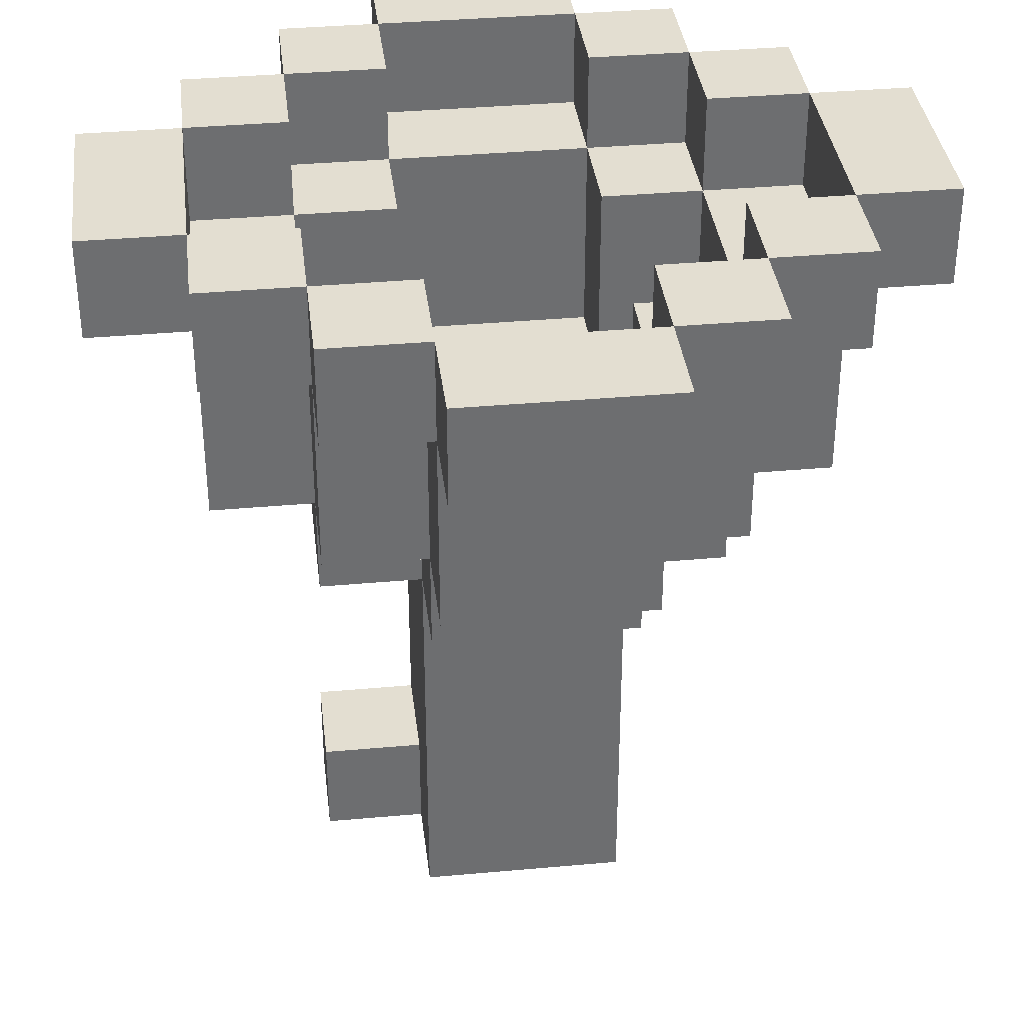
<metadata>
{"format":"obj","ext":"obj","renderer":"f3d","projection":"perspective","resolution":1024,"background":"white","views":[{"elev":36.1,"azim":-6.8,"up":"+Y"}]}
</metadata>
<code>
o
v -0.4 0.3 0.1
v -0.4 0.3 -0.1
v -0.4 0.4 0.1
v -0.4 0.4 -0.1
v -0.3 0.1 0.1
v -0.3 0.1 -0.1
v -0.3 0.2 0.1
v -0.3 0.2 -0.1
v -0.3 0.3 0.2
v -0.3 0.3 0.1
v -0.3 0.3 -0.1
v -0.3 0.3 -0.2
v -0.3 0.4 0.2
v -0.3 0.4 0.1
v -0.3 0.4 -0.1
v -0.3 0.4 -0.2
v -0.2 -0.4 0
v -0.2 -0.4 -0.1
v -0.2 -0.3 0
v -0.2 -0.3 -0.1
v -0.2 0 0.1
v -0.2 0 -0.1
v -0.2 0.1 0.2
v -0.2 0.1 0.1
v -0.2 0.1 -0.1
v -0.2 0.1 -0.2
v -0.2 0.2 0.2
v -0.2 0.2 0.1
v -0.2 0.2 -0.1
v -0.2 0.2 -0.2
v -0.2 0.3 0.3
v -0.2 0.3 0.2
v -0.2 0.3 0.1
v -0.2 0.3 -0.1
v -0.2 0.3 -0.2
v -0.2 0.3 -0.3
v -0.2 0.4 0.3
v -0.2 0.4 0.2
v -0.2 0.4 -0.2
v -0.2 0.4 -0.3
v -0.1 -0.4 0.1
v -0.1 -0.4 0
v -0.1 -0.3 0
v -0.1 -0.3 -0.1
v -0.1 -0.2 0.1
v -0.1 -0.2 0
v -0.1 -0.1 0.1
v -0.1 -0.1 0
v -0.1 0 0.2
v -0.1 0 0.1
v -0.1 0 -0.1
v -0.1 0 -0.2
v -0.1 0.1 0.3
v -0.1 0.1 0.2
v -0.1 0.1 0.1
v -0.1 0.1 -0.1
v -0.1 0.1 -0.2
v -0.1 0.1 -0.3
v -0.1 0.2 0.3
v -0.1 0.2 0.2
v -0.1 0.2 -0.2
v -0.1 0.2 -0.3
v -0.1 0.3 0.4
v -0.1 0.3 0.3
v -0.1 0.3 0.2
v -0.1 0.3 -0.2
v -0.1 0.3 -0.3
v -0.1 0.3 -0.4
v -0.1 0.4 0.4
v -0.1 0.4 0.3
v -0.1 0.4 -0.3
v -0.1 0.4 -0.4
v 0.1 0 0.1
v 0.1 0 -0.1
v 0.1 0.1 0.2
v 0.1 0.1 0.1
v 0.1 0.1 -0.1
v 0.1 0.1 -0.2
v 0.1 0.2 0.2
v 0.1 0.2 0.1
v 0.1 0.2 -0.1
v 0.1 0.2 -0.2
v 0.1 0.3 0.3
v 0.1 0.3 0.2
v 0.1 0.3 0.1
v 0.1 0.3 -0.1
v 0.1 0.3 -0.2
v 0.1 0.3 -0.3
v 0.1 0.4 0.3
v 0.1 0.4 0.2
v 0.1 0.4 -0.2
v 0.1 0.4 -0.3
v 0.2 0.1 0.1
v 0.2 0.1 0
v 0.2 0.1 -0.1
v 0.2 0.2 0.1
v 0.2 0.2 0
v 0.2 0.2 -0.1
v 0.2 0.3 0.2
v 0.2 0.3 0.1
v 0.2 0.3 -0.1
v 0.2 0.3 -0.2
v 0.2 0.4 0.2
v 0.2 0.4 0.1
v 0.2 0.4 -0.1
v 0.2 0.4 -0.2
v 0.3 0.3 0.1
v 0.3 0.3 -0.1
v 0.3 0.4 0.1
v 0.3 0.4 -0.1
v -0.3 0.3 0.1
v -0.3 0.3 -0.1
v -0.3 0.4 0.1
v -0.3 0.4 -0.1
v -0.2 0.1 0.1
v -0.2 0.1 -0.1
v -0.2 0.2 0.1
v -0.2 0.2 -0.1
v -0.2 0.3 0.2
v -0.2 0.3 0.1
v -0.2 0.3 -0.1
v -0.2 0.3 -0.2
v -0.2 0.4 0.2
v -0.2 0.4 0.1
v -0.2 0.4 -0.1
v -0.2 0.4 -0.2
v -0.1 0 0.1
v -0.1 0 0
v -0.1 0.1 0.2
v -0.1 0.1 0.1
v -0.1 0.1 0
v -0.1 0.1 -0.1
v -0.1 0.1 -0.2
v -0.1 0.2 0.2
v -0.1 0.2 0.1
v -0.1 0.2 -0.1
v -0.1 0.2 -0.2
v -0.1 0.3 0.3
v -0.1 0.3 0.2
v -0.1 0.3 0.1
v -0.1 0.3 -0.1
v -0.1 0.3 -0.2
v -0.1 0.3 -0.3
v -0.1 0.4 0.3
v -0.1 0.4 0.2
v -0.1 0.4 -0.2
v -0.1 0.4 -0.3
v 0 0 0
v 0 0 -0.1
v 0 0.1 0
v 0 0.1 -0.1
v 0.1 -0.4 0.1
v 0.1 -0.4 0
v 0.1 -0.4 -0.1
v 0.1 -0.3 0.1
v 0.1 -0.3 0
v 0.1 -0.2 0
v 0.1 -0.2 -0.1
v 0.1 -0.1 0.1
v 0.1 -0.1 0
v 0.1 -0.1 -0.1
v 0.1 0 0.2
v 0.1 0 0.1
v 0.1 0 -0.1
v 0.1 0 -0.2
v 0.1 0.1 0.3
v 0.1 0.1 0.2
v 0.1 0.1 0.1
v 0.1 0.1 -0.1
v 0.1 0.1 -0.2
v 0.1 0.1 -0.3
v 0.1 0.2 0.3
v 0.1 0.2 0.2
v 0.1 0.2 -0.2
v 0.1 0.2 -0.3
v 0.1 0.3 0.4
v 0.1 0.3 0.3
v 0.1 0.3 0.2
v 0.1 0.3 -0.2
v 0.1 0.3 -0.3
v 0.1 0.3 -0.4
v 0.1 0.4 0.4
v 0.1 0.4 0.3
v 0.1 0.4 -0.3
v 0.1 0.4 -0.4
v 0.2 0 0.1
v 0.2 0 -0.1
v 0.2 0.1 0.2
v 0.2 0.1 0.1
v 0.2 0.1 0
v 0.2 0.1 -0.1
v 0.2 0.1 -0.2
v 0.2 0.2 0.2
v 0.2 0.2 0.1
v 0.2 0.2 -0.1
v 0.2 0.2 -0.2
v 0.2 0.3 0.3
v 0.2 0.3 0.2
v 0.2 0.3 0.1
v 0.2 0.3 -0.1
v 0.2 0.3 -0.2
v 0.2 0.3 -0.3
v 0.2 0.4 0.3
v 0.2 0.4 0.2
v 0.2 0.4 -0.2
v 0.2 0.4 -0.3
v 0.3 0.1 0.1
v 0.3 0.1 0
v 0.3 0.1 -0.1
v 0.3 0.2 0.1
v 0.3 0.2 0
v 0.3 0.2 -0.1
v 0.3 0.3 0.2
v 0.3 0.3 0.1
v 0.3 0.3 -0.1
v 0.3 0.3 -0.2
v 0.3 0.4 0.2
v 0.3 0.4 0.1
v 0.3 0.4 -0.1
v 0.3 0.4 -0.2
v 0.4 0.3 0.1
v 0.4 0.3 -0.1
v 0.4 0.4 0.1
v 0.4 0.4 -0.1
v -0.1 0.3 0.4
v -0.1 0.4 0.4
v 0.1 0.3 0.4
v 0.1 0.4 0.4
v -0.2 0.3 0.3
v -0.2 0.4 0.3
v -0.1 0.1 0.3
v -0.1 0.2 0.3
v -0.1 0.3 0.3
v -0.1 0.4 0.3
v 0 0.1 0.3
v 0 0.2 0.3
v 0.1 0.1 0.3
v 0.1 0.2 0.3
v 0.1 0.3 0.3
v 0.1 0.4 0.3
v 0.2 0.3 0.3
v 0.2 0.4 0.3
v -0.3 0.3 0.2
v -0.3 0.4 0.2
v -0.2 0.1 0.2
v -0.2 0.2 0.2
v -0.2 0.3 0.2
v -0.2 0.4 0.2
v -0.1 0 0.2
v -0.1 0.1 0.2
v -0.1 0.2 0.2
v -0.1 0.3 0.2
v 0 0.1 0.2
v 0.1 0 0.2
v 0.1 0.1 0.2
v 0.1 0.2 0.2
v 0.1 0.3 0.2
v 0.2 0.1 0.2
v 0.2 0.2 0.2
v 0.2 0.3 0.2
v 0.2 0.4 0.2
v 0.3 0.3 0.2
v 0.3 0.4 0.2
v -0.4 0.3 0.1
v -0.4 0.4 0.1
v -0.3 0.1 0.1
v -0.3 0.2 0.1
v -0.3 0.3 0.1
v -0.3 0.4 0.1
v -0.2 0 0.1
v -0.2 0.1 0.1
v -0.2 0.2 0.1
v -0.2 0.3 0.1
v -0.1 -0.4 0.1
v -0.1 -0.2 0.1
v -0.1 -0.1 0.1
v -0.1 0 0.1
v -0.1 0.1 0.1
v 0 -0.4 0.1
v 0 -0.3 0.1
v 0 -0.2 0.1
v 0.1 -0.4 0.1
v 0.1 -0.3 0.1
v 0.1 -0.1 0.1
v 0.1 0 0.1
v 0.1 0.1 0.1
v 0.2 0 0.1
v 0.2 0.1 0.1
v 0.2 0.2 0.1
v 0.2 0.3 0.1
v 0.3 0.1 0.1
v 0.3 0.2 0.1
v 0.3 0.3 0.1
v 0.3 0.4 0.1
v 0.4 0.3 0.1
v 0.4 0.4 0.1
v -0.2 -0.4 0
v -0.2 -0.3 0
v -0.1 -0.4 0
v -0.1 -0.3 0
v -0.1 0 0
v -0.1 0.1 0
v 0 0 0
v 0 0.1 0
v -0.3 0.3 -0.1
v -0.3 0.4 -0.1
v -0.2 0.1 -0.1
v -0.2 0.2 -0.1
v -0.2 0.3 -0.1
v -0.2 0.4 -0.1
v -0.1 0.1 -0.1
v -0.1 0.2 -0.1
v -0.1 0.3 -0.1
v 0 0 -0.1
v 0 0.1 -0.1
v 0.1 0 -0.1
v 0.1 0.1 -0.1
v 0.1 0.2 -0.1
v 0.1 0.3 -0.1
v 0.2 0.1 -0.1
v 0.2 0.2 -0.1
v 0.2 0.3 -0.1
v 0.2 0.4 -0.1
v 0.3 0.3 -0.1
v 0.3 0.4 -0.1
v -0.2 0.3 -0.2
v -0.2 0.4 -0.2
v -0.1 0.1 -0.2
v -0.1 0.2 -0.2
v -0.1 0.3 -0.2
v -0.1 0.4 -0.2
v 0 0.1 -0.2
v 0 0.2 -0.2
v 0.1 0.1 -0.2
v 0.1 0.2 -0.2
v 0.1 0.3 -0.2
v 0.1 0.4 -0.2
v 0.2 0.3 -0.2
v 0.2 0.4 -0.2
v -0.1 0.3 -0.3
v -0.1 0.4 -0.3
v 0.1 0.3 -0.3
v 0.1 0.4 -0.3
v -0.1 0.3 0.3
v -0.1 0.4 0.3
v 0.1 0.3 0.3
v 0.1 0.4 0.3
v -0.2 0.3 0.2
v -0.2 0.4 0.2
v -0.1 0.1 0.2
v -0.1 0.2 0.2
v -0.1 0.3 0.2
v -0.1 0.4 0.2
v 0 0.1 0.2
v 0 0.2 0.2
v 0.1 0.1 0.2
v 0.1 0.2 0.2
v 0.1 0.3 0.2
v 0.1 0.4 0.2
v 0.2 0.3 0.2
v 0.2 0.4 0.2
v -0.3 0.3 0.1
v -0.3 0.4 0.1
v -0.2 0.1 0.1
v -0.2 0.2 0.1
v -0.2 0.3 0.1
v -0.2 0.4 0.1
v -0.1 0 0.1
v -0.1 0.1 0.1
v -0.1 0.2 0.1
v -0.1 0.3 0.1
v 0.1 0 0.1
v 0.1 0.1 0.1
v 0.1 0.2 0.1
v 0.1 0.3 0.1
v 0.2 0.1 0.1
v 0.2 0.2 0.1
v 0.2 0.3 0.1
v 0.2 0.4 0.1
v 0.3 0.3 0.1
v 0.3 0.4 0.1
v -0.4 0.3 -0.1
v -0.4 0.4 -0.1
v -0.3 0.1 -0.1
v -0.3 0.2 -0.1
v -0.3 0.3 -0.1
v -0.3 0.4 -0.1
v -0.2 -0.4 -0.1
v -0.2 -0.3 -0.1
v -0.2 0 -0.1
v -0.2 0.1 -0.1
v -0.2 0.2 -0.1
v -0.2 0.3 -0.1
v -0.1 -0.3 -0.1
v -0.1 0 -0.1
v -0.1 0.1 -0.1
v 0 -0.2 -0.1
v 0 -0.1 -0.1
v 0.1 -0.4 -0.1
v 0.1 -0.2 -0.1
v 0.1 -0.1 -0.1
v 0.1 0 -0.1
v 0.1 0.1 -0.1
v 0.2 0 -0.1
v 0.2 0.1 -0.1
v 0.2 0.2 -0.1
v 0.2 0.3 -0.1
v 0.3 0.1 -0.1
v 0.3 0.2 -0.1
v 0.3 0.3 -0.1
v 0.3 0.4 -0.1
v 0.4 0.3 -0.1
v 0.4 0.4 -0.1
v -0.3 0.3 -0.2
v -0.3 0.4 -0.2
v -0.2 0.1 -0.2
v -0.2 0.2 -0.2
v -0.2 0.3 -0.2
v -0.2 0.4 -0.2
v -0.1 0 -0.2
v -0.1 0.1 -0.2
v -0.1 0.2 -0.2
v -0.1 0.3 -0.2
v 0 0.1 -0.2
v 0.1 0 -0.2
v 0.1 0.1 -0.2
v 0.1 0.2 -0.2
v 0.1 0.3 -0.2
v 0.2 0.1 -0.2
v 0.2 0.2 -0.2
v 0.2 0.3 -0.2
v 0.2 0.4 -0.2
v 0.3 0.3 -0.2
v 0.3 0.4 -0.2
v -0.2 0.3 -0.3
v -0.2 0.4 -0.3
v -0.1 0.1 -0.3
v -0.1 0.2 -0.3
v -0.1 0.3 -0.3
v -0.1 0.4 -0.3
v 0 0.1 -0.3
v 0 0.2 -0.3
v 0.1 0.1 -0.3
v 0.1 0.2 -0.3
v 0.1 0.3 -0.3
v 0.1 0.4 -0.3
v 0.2 0.3 -0.3
v 0.2 0.4 -0.3
v -0.1 0.3 -0.4
v -0.1 0.4 -0.4
v 0.1 0.3 -0.4
v 0.1 0.4 -0.4
v -0.1 -0.4 0.1
v 0 -0.4 0.1
v 0.1 -0.4 0.1
v -0.2 -0.4 0
v -0.1 -0.4 0
v 0 -0.4 0
v 0.1 -0.4 0
v -0.2 -0.4 -0.1
v 0.1 -0.4 -0.1
v -0.1 0 0.2
v 0.1 0 0.2
v -0.2 0 0.1
v -0.1 0 0.1
v 0.1 0 0.1
v 0.2 0 0.1
v -0.2 0 -0.1
v -0.1 0 -0.1
v 0.1 0 -0.1
v 0.2 0 -0.1
v -0.1 0 -0.2
v 0.1 0 -0.2
v -0.1 0.1 0.3
v 0 0.1 0.3
v 0.1 0.1 0.3
v -0.2 0.1 0.2
v -0.1 0.1 0.2
v 0 0.1 0.2
v 0.1 0.1 0.2
v 0.2 0.1 0.2
v -0.3 0.1 0.1
v -0.2 0.1 0.1
v -0.1 0.1 0.1
v 0.1 0.1 0.1
v 0.2 0.1 0.1
v 0.3 0.1 0.1
v 0.2 0.1 0
v 0.3 0.1 0
v -0.3 0.1 -0.1
v -0.2 0.1 -0.1
v -0.1 0.1 -0.1
v 0.1 0.1 -0.1
v 0.2 0.1 -0.1
v 0.3 0.1 -0.1
v -0.2 0.1 -0.2
v -0.1 0.1 -0.2
v 0 0.1 -0.2
v 0.1 0.1 -0.2
v 0.2 0.1 -0.2
v -0.1 0.1 -0.3
v 0 0.1 -0.3
v 0.1 0.1 -0.3
v -0.1 0.3 0.4
v 0.1 0.3 0.4
v -0.2 0.3 0.3
v -0.1 0.3 0.3
v 0.1 0.3 0.3
v 0.2 0.3 0.3
v -0.3 0.3 0.2
v -0.2 0.3 0.2
v -0.1 0.3 0.2
v 0.1 0.3 0.2
v 0.2 0.3 0.2
v 0.3 0.3 0.2
v -0.4 0.3 0.1
v -0.3 0.3 0.1
v -0.2 0.3 0.1
v 0.2 0.3 0.1
v 0.3 0.3 0.1
v 0.4 0.3 0.1
v -0.4 0.3 -0.1
v -0.3 0.3 -0.1
v -0.2 0.3 -0.1
v 0.2 0.3 -0.1
v 0.3 0.3 -0.1
v 0.4 0.3 -0.1
v -0.3 0.3 -0.2
v -0.2 0.3 -0.2
v -0.1 0.3 -0.2
v 0.1 0.3 -0.2
v 0.2 0.3 -0.2
v 0.3 0.3 -0.2
v -0.2 0.3 -0.3
v -0.1 0.3 -0.3
v 0.1 0.3 -0.3
v 0.2 0.3 -0.3
v -0.1 0.3 -0.4
v 0.1 0.3 -0.4
v -0.2 -0.3 0
v -0.1 -0.3 0
v -0.2 -0.3 -0.1
v -0.1 -0.3 -0.1
v -0.1 0 0.1
v 0.1 0 0.1
v -0.1 0 0
v 0 0 0
v 0 0 -0.1
v 0.1 0 -0.1
v -0.1 0.1 0.2
v 0 0.1 0.2
v 0.1 0.1 0.2
v -0.2 0.1 0.1
v -0.1 0.1 0.1
v 0.1 0.1 0.1
v 0.2 0.1 0.1
v -0.1 0.1 0
v 0 0.1 0
v 0.2 0.1 0
v -0.2 0.1 -0.1
v -0.1 0.1 -0.1
v 0 0.1 -0.1
v 0.1 0.1 -0.1
v 0.2 0.1 -0.1
v -0.1 0.1 -0.2
v 0 0.1 -0.2
v 0.1 0.1 -0.2
v -0.1 0.3 0.3
v 0.1 0.3 0.3
v -0.2 0.3 0.2
v -0.1 0.3 0.2
v 0.1 0.3 0.2
v 0.2 0.3 0.2
v -0.3 0.3 0.1
v -0.2 0.3 0.1
v -0.1 0.3 0.1
v 0.1 0.3 0.1
v 0.2 0.3 0.1
v 0.3 0.3 0.1
v -0.3 0.3 -0.1
v -0.2 0.3 -0.1
v -0.1 0.3 -0.1
v 0.1 0.3 -0.1
v 0.2 0.3 -0.1
v 0.3 0.3 -0.1
v -0.2 0.3 -0.2
v -0.1 0.3 -0.2
v 0.1 0.3 -0.2
v 0.2 0.3 -0.2
v -0.1 0.3 -0.3
v 0.1 0.3 -0.3
v -0.1 0.4 0.4
v 0.1 0.4 0.4
v -0.2 0.4 0.3
v -0.1 0.4 0.3
v 0.1 0.4 0.3
v 0.2 0.4 0.3
v -0.3 0.4 0.2
v -0.2 0.4 0.2
v -0.1 0.4 0.2
v 0.1 0.4 0.2
v 0.2 0.4 0.2
v 0.3 0.4 0.2
v -0.4 0.4 0.1
v -0.3 0.4 0.1
v -0.2 0.4 0.1
v 0.2 0.4 0.1
v 0.3 0.4 0.1
v 0.4 0.4 0.1
v -0.4 0.4 -0.1
v -0.3 0.4 -0.1
v -0.2 0.4 -0.1
v 0.2 0.4 -0.1
v 0.3 0.4 -0.1
v 0.4 0.4 -0.1
v -0.3 0.4 -0.2
v -0.2 0.4 -0.2
v -0.1 0.4 -0.2
v 0.1 0.4 -0.2
v 0.2 0.4 -0.2
v 0.3 0.4 -0.2
v -0.2 0.4 -0.3
v -0.1 0.4 -0.3
v 0.1 0.4 -0.3
v 0.2 0.4 -0.3
v -0.1 0.4 -0.4
v 0.1 0.4 -0.4
f 3 2 1
f 4 2 3
f 7 6 5
f 8 6 7
f 10 8 7
f 11 8 10
f 13 10 9
f 14 10 13
f 15 12 11
f 16 12 15
f 19 18 17
f 20 18 19
f 24 22 21
f 25 22 24
f 27 24 23
f 28 24 27
f 29 26 25
f 30 26 29
f 32 28 27
f 33 28 32
f 34 30 29
f 35 30 34
f 37 32 31
f 38 32 37
f 39 36 35
f 40 36 39
f 43 42 41
f 45 43 41
f 45 44 43
f 46 44 45
f 47 46 45
f 48 44 46
f 48 46 47
f 50 48 47
f 51 44 48
f 51 48 50
f 54 50 49
f 55 50 54
f 56 52 51
f 57 52 56
f 59 54 53
f 60 54 59
f 61 58 57
f 62 58 61
f 64 60 59
f 65 60 64
f 66 62 61
f 67 62 66
f 69 64 63
f 70 64 69
f 71 68 67
f 72 68 71
f 76 74 73
f 77 74 76
f 79 76 75
f 80 76 79
f 81 78 77
f 82 78 81
f 84 80 79
f 85 80 84
f 86 82 81
f 87 82 86
f 89 84 83
f 90 84 89
f 91 88 87
f 92 88 91
f 96 94 93
f 97 95 94
f 97 94 96
f 98 95 97
f 100 97 96
f 100 98 97
f 101 98 100
f 103 100 99
f 104 100 103
f 105 102 101
f 106 102 105
f 109 108 107
f 110 108 109
f 111 112 113
f 113 112 114
f 115 116 117
f 117 116 118
f 117 118 120
f 120 118 121
f 119 120 123
f 123 120 124
f 121 122 125
f 125 122 126
f 127 128 130
f 130 128 131
f 129 130 134
f 134 130 135
f 132 133 136
f 136 133 137
f 134 135 139
f 139 135 140
f 136 137 141
f 141 137 142
f 138 139 144
f 144 139 145
f 142 143 146
f 146 143 147
f 148 149 150
f 150 149 151
f 152 153 155
f 153 154 156
f 155 153 156
f 155 156 157
f 156 154 157
f 157 154 158
f 155 157 159
f 157 158 160
f 159 157 160
f 160 158 161
f 159 160 163
f 160 161 163
f 163 161 164
f 162 163 167
f 167 163 168
f 164 165 169
f 169 165 170
f 166 167 172
f 172 167 173
f 170 171 174
f 174 171 175
f 172 173 177
f 177 173 178
f 174 175 179
f 179 175 180
f 176 177 182
f 182 177 183
f 180 181 184
f 184 181 185
f 186 187 189
f 189 187 190
f 190 187 191
f 188 189 193
f 193 189 194
f 191 192 195
f 195 192 196
f 193 194 198
f 198 194 199
f 195 196 200
f 200 196 201
f 197 198 203
f 203 198 204
f 201 202 205
f 205 202 206
f 207 208 210
f 208 209 211
f 210 208 211
f 211 209 212
f 210 211 214
f 211 212 214
f 214 212 215
f 213 214 217
f 217 214 218
f 215 216 219
f 219 216 220
f 221 222 223
f 223 222 224
f 227 226 225
f 228 226 227
f 233 230 229
f 234 230 233
f 235 232 231
f 236 233 232
f 236 232 235
f 237 236 235
f 238 233 236
f 238 236 237
f 239 233 238
f 241 240 239
f 242 240 241
f 247 244 243
f 248 244 247
f 250 246 245
f 251 247 246
f 251 246 250
f 252 247 251
f 253 250 249
f 254 253 249
f 255 253 254
f 258 256 255
f 259 257 256
f 259 256 258
f 260 257 259
f 262 261 260
f 263 261 262
f 268 265 264
f 269 265 268
f 271 267 266
f 272 268 267
f 272 267 271
f 273 268 272
f 277 271 270
f 278 271 277
f 279 275 274
f 280 275 279
f 281 276 275
f 281 275 280
f 282 280 279
f 283 281 280
f 283 280 282
f 284 276 281
f 284 281 283
f 284 277 276
f 285 277 284
f 287 286 285
f 288 286 287
f 291 289 288
f 292 290 289
f 292 289 291
f 293 290 292
f 295 294 293
f 296 294 295
f 299 298 297
f 300 298 299
f 303 302 301
f 304 302 303
f 309 306 305
f 310 306 309
f 311 308 307
f 312 309 308
f 312 308 311
f 313 309 312
f 316 315 314
f 317 315 316
f 320 318 317
f 321 319 318
f 321 318 320
f 322 319 321
f 324 323 322
f 325 323 324
f 330 327 326
f 331 327 330
f 332 329 328
f 333 330 329
f 333 329 332
f 334 333 332
f 335 330 333
f 335 333 334
f 336 330 335
f 338 337 336
f 339 337 338
f 342 341 340
f 343 341 342
f 344 345 346
f 346 345 347
f 348 349 352
f 352 349 353
f 350 351 354
f 351 352 355
f 354 351 355
f 354 355 356
f 355 352 357
f 356 355 357
f 357 352 358
f 358 359 360
f 360 359 361
f 362 363 366
f 366 363 367
f 364 365 369
f 365 366 370
f 369 365 370
f 370 366 371
f 368 369 372
f 372 369 373
f 373 374 376
f 374 375 377
f 376 374 377
f 377 375 378
f 378 379 380
f 380 379 381
f 382 383 386
f 386 383 387
f 384 385 391
f 385 386 392
f 391 385 392
f 392 386 393
f 388 389 394
f 390 391 395
f 395 391 396
f 394 395 397
f 397 395 398
f 388 394 399
f 394 397 399
f 397 398 400
f 399 397 400
f 398 395 401
f 400 398 401
f 401 395 402
f 402 403 404
f 404 403 405
f 405 406 408
f 406 407 409
f 408 406 409
f 409 407 410
f 410 411 412
f 412 411 413
f 414 415 418
f 418 415 419
f 416 417 421
f 417 418 422
f 421 417 422
f 422 418 423
f 420 421 424
f 420 424 425
f 425 424 426
f 426 427 429
f 427 428 430
f 429 427 430
f 430 428 431
f 431 432 433
f 433 432 434
f 435 436 439
f 439 436 440
f 437 438 441
f 438 439 442
f 441 438 442
f 441 442 443
f 442 439 444
f 443 442 444
f 444 439 445
f 445 446 447
f 447 446 448
f 449 450 451
f 451 450 452
f 457 454 453
f 458 455 454
f 458 454 457
f 459 455 458
f 460 457 456
f 460 458 457
f 460 459 458
f 461 459 460
f 465 463 462
f 466 463 465
f 468 465 464
f 469 465 468
f 470 467 466
f 471 467 470
f 472 470 469
f 473 470 472
f 478 475 474
f 479 476 475
f 479 475 478
f 480 476 479
f 483 478 477
f 484 478 483
f 485 481 480
f 486 481 485
f 488 487 486
f 489 487 488
f 490 483 482
f 491 483 490
f 494 489 488
f 495 489 494
f 496 492 491
f 497 492 496
f 499 494 493
f 500 494 499
f 501 498 497
f 502 499 498
f 502 498 501
f 503 499 502
f 507 505 504
f 508 505 507
f 511 507 506
f 512 507 511
f 513 509 508
f 514 509 513
f 517 511 510
f 518 511 517
f 519 515 514
f 520 515 519
f 522 517 516
f 523 517 522
f 526 521 520
f 527 521 526
f 528 524 523
f 529 524 528
f 532 526 525
f 533 526 532
f 534 530 529
f 535 530 534
f 536 532 531
f 537 532 536
f 538 536 535
f 539 536 538
f 540 541 542
f 542 541 543
f 544 545 546
f 546 545 547
f 547 545 548
f 548 545 549
f 550 551 554
f 551 552 554
f 554 552 555
f 553 554 557
f 555 556 559
f 557 558 560
f 553 557 560
f 560 558 561
f 561 558 562
f 555 559 563
f 563 559 564
f 561 562 565
f 562 563 565
f 565 563 566
f 566 563 567
f 568 569 571
f 571 569 572
f 570 571 575
f 575 571 576
f 572 573 577
f 577 573 578
f 574 575 580
f 580 575 581
f 578 579 584
f 584 579 585
f 581 582 586
f 586 582 587
f 583 584 588
f 588 584 589
f 587 588 590
f 590 588 591
f 592 593 595
f 595 593 596
f 594 595 599
f 599 595 600
f 596 597 601
f 601 597 602
f 598 599 605
f 605 599 606
f 602 603 607
f 607 603 608
f 604 605 610
f 610 605 611
f 608 609 614
f 614 609 615
f 611 612 616
f 616 612 617
f 613 614 620
f 620 614 621
f 617 618 622
f 622 618 623
f 619 620 624
f 624 620 625
f 623 624 626
f 626 624 627

</code>
